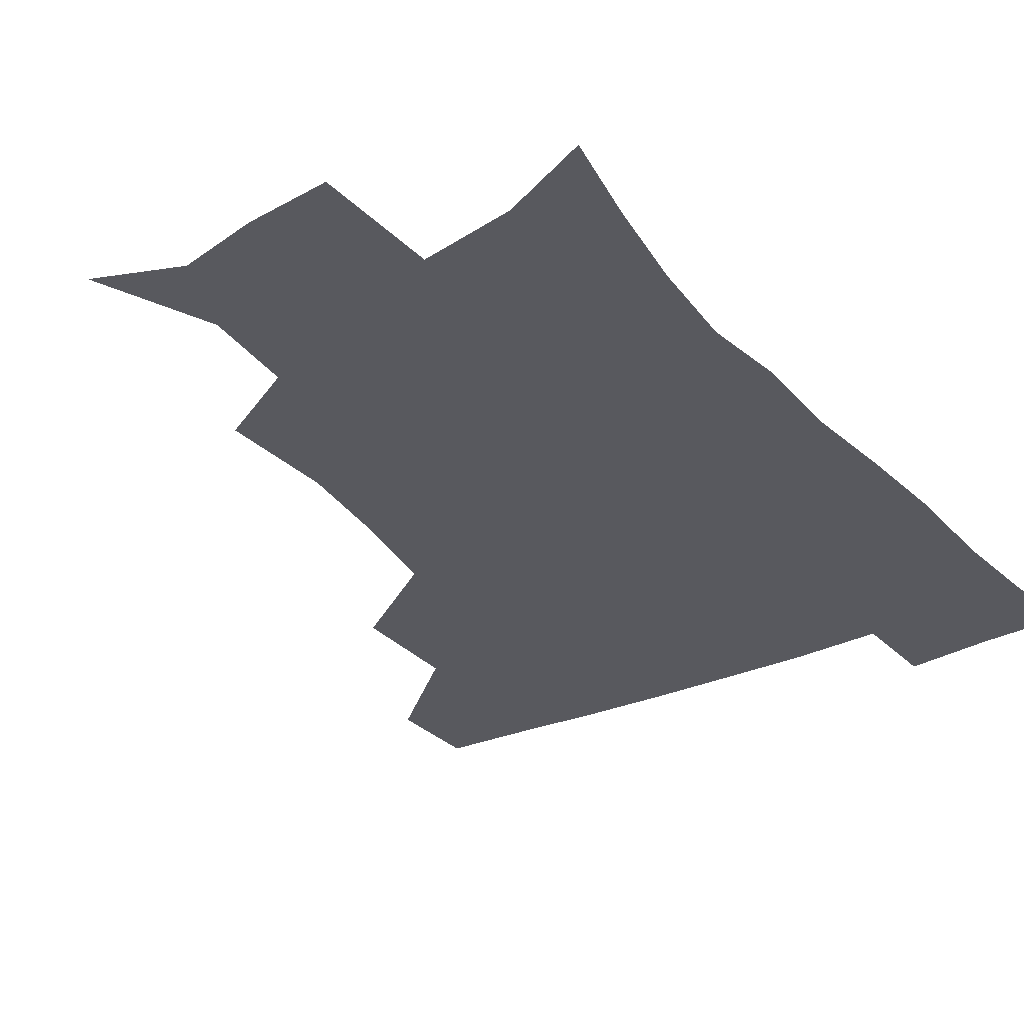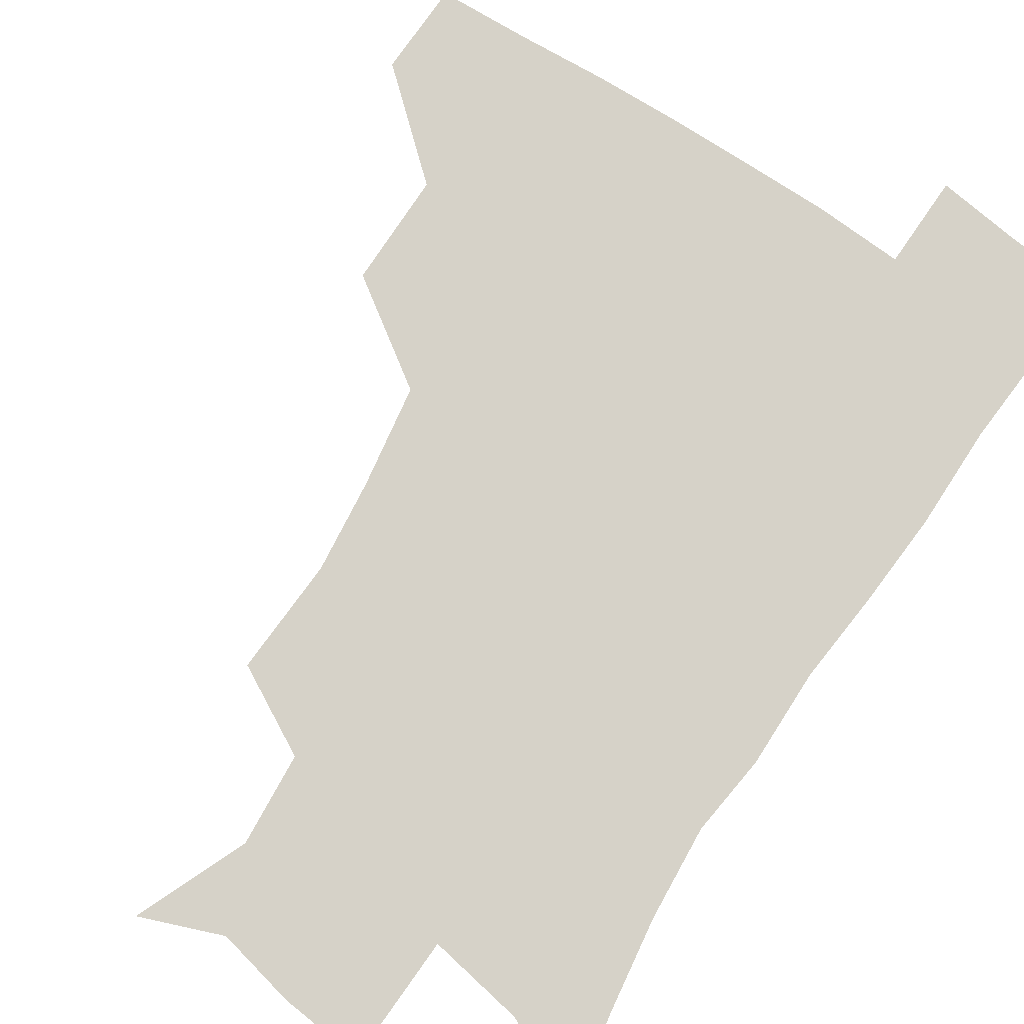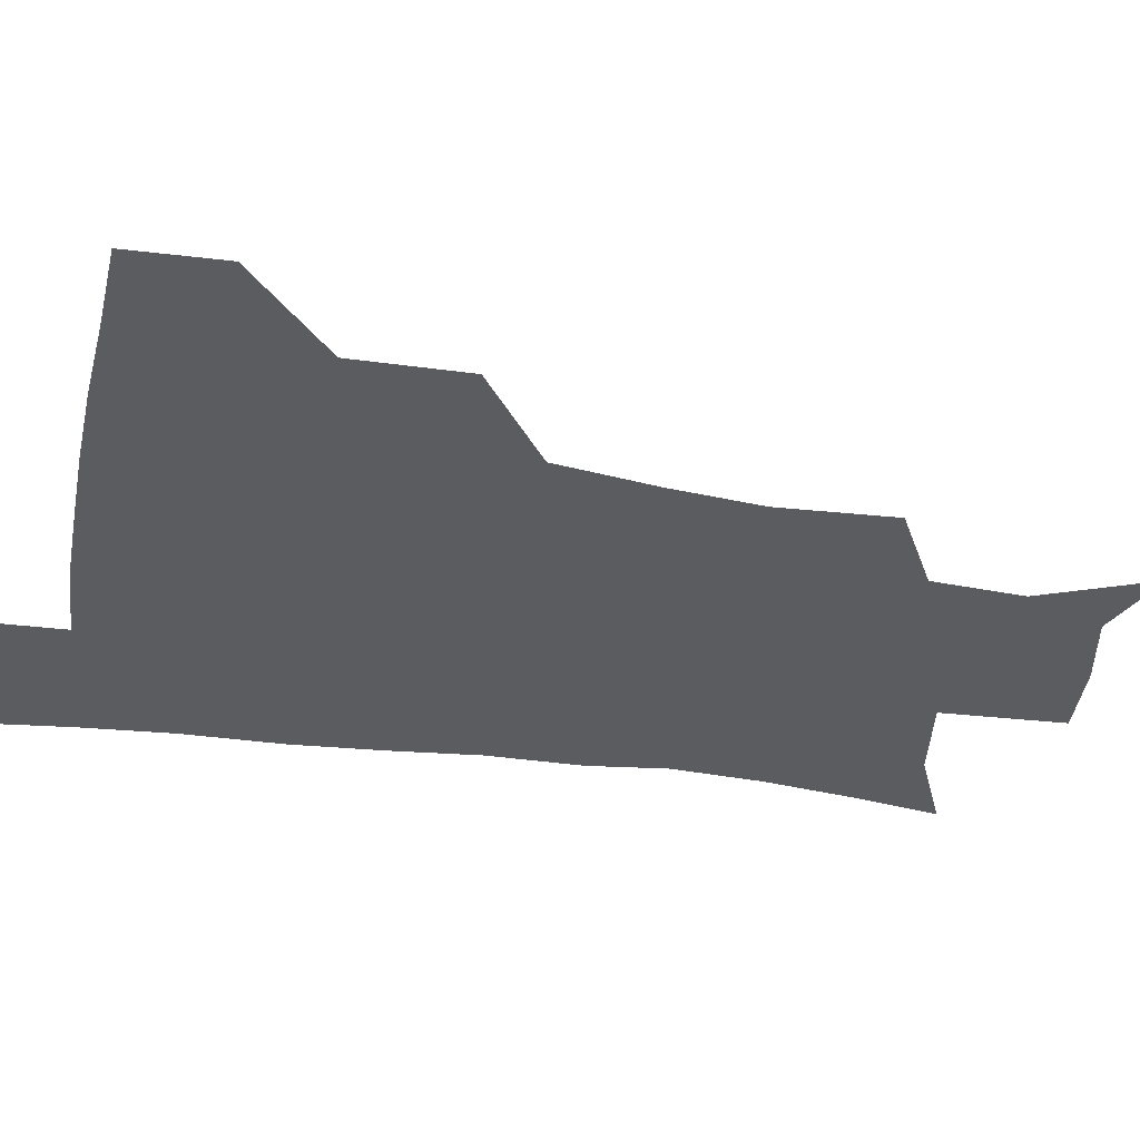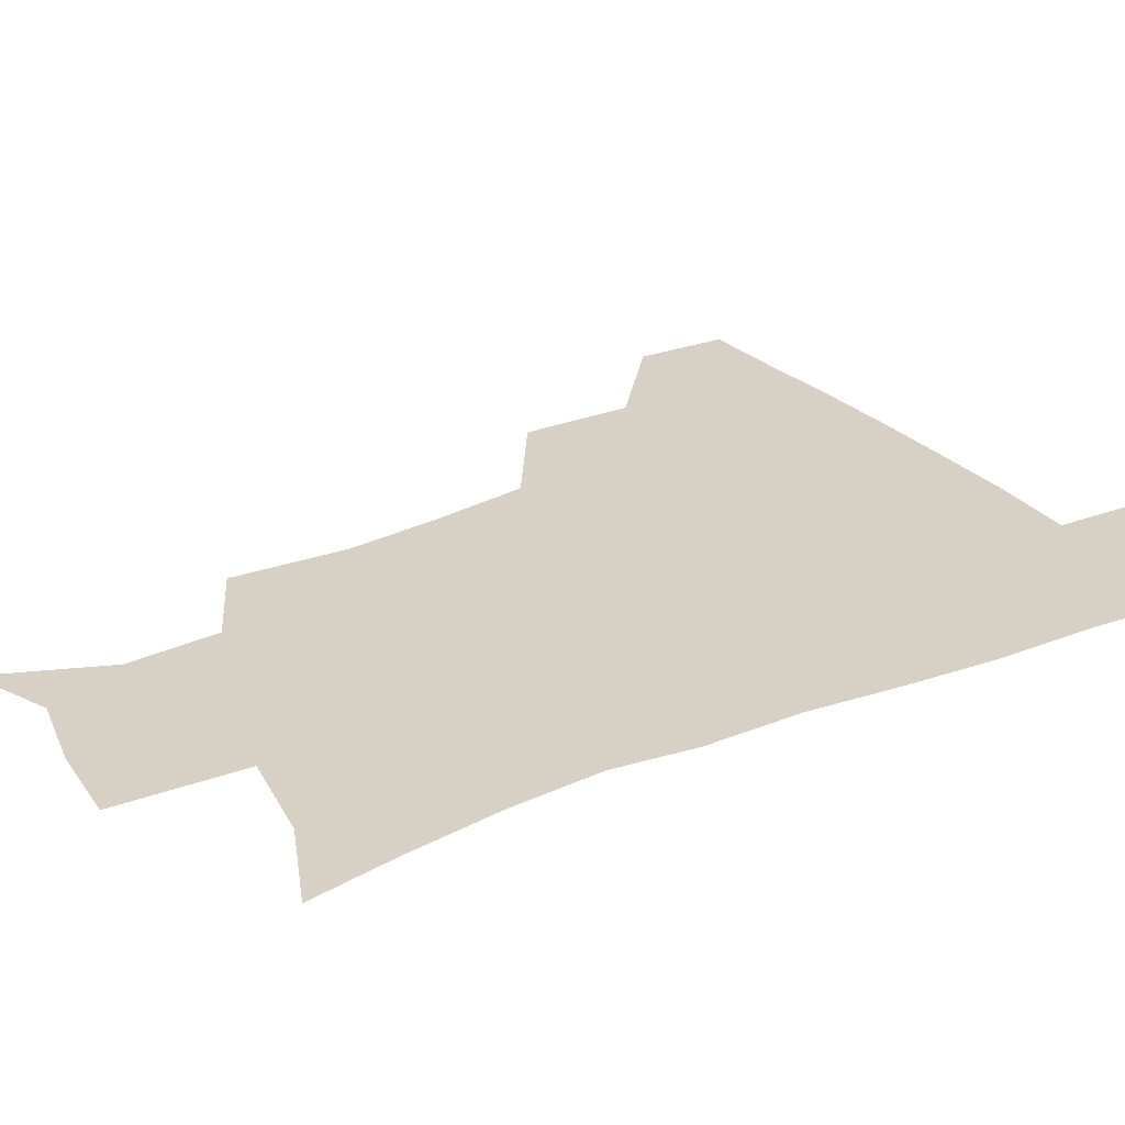
<metadata>
{"format":"obj","ext":"obj","renderer":"f3d","projection":"perspective","resolution":1024,"background":"white","views":[{"elev":-30.4,"azim":33.7,"up":"+Z"},{"elev":77.5,"azim":33.3,"up":"+Z"},{"elev":-34.5,"azim":-100.7,"up":"+Z"},{"elev":26.9,"azim":58.0,"up":"+Z"}]}
</metadata>
<code>
v 481.2 447.6 0
v 482.1 479.2 0
v 514.8 380 0
v 514.9 418.3 0
v 514.4 450.5 0
v 512.6 480.5 0
v 557.2 250.9 0
v 559.2 290.1 0
v 555.7 321.4 0
v 550.1 356 0
v 547.2 392.2 0
v 545.9 423.2 0
v 545.3 452.3 0
v 542.3 482.4 0
v 573.2 165.9 0
v 589.1 203.7 0
v 586.7 235 0
v 583.8 270.1 0
v 582.8 304.8 0
v 579.5 333.2 0
v 576.8 365.5 0
v 575.7 397.6 0
v 575.2 426.6 0
v 573.9 453.7 0
v 571.6 483.4 0
v 600.6 176.4 0
v 610.7 213.2 0
v 608.6 243.9 0
v 607.8 280.4 0
v 606.4 310 0
v 604.6 339.8 0
v 603.6 370.2 0
v 602.9 399.1 0
v 602.7 427 0
v 602.7 454.4 0
v 600.8 483.7 0
v 627.6 170.5 0
v 633.2 217.5 0
v 632.4 250.1 0
v 631.4 281 0
v 630.3 312 0
v 629.8 339.8 0
v 629.3 372.2 0
v 629.6 400.3 0
v 630.4 427.9 0
v 631.2 454.7 0
v 629.9 483.8 0
v 655.9 167.9 0
v 657.5 210.9 0
v 656.1 247.5 0
v 654.6 281.3 0
v 654.4 310.6 0
v 655.1 338.3 0
v 654.8 370.2 0
v 656.1 398 0
v 657.2 426.9 0
v 658.5 455 0
v 660.1 482.2 0
v 660.8 513.8 0
v 689.7 205.4 0
v 682.2 242 0
v 679 274.7 0
v 678.5 304.8 0
v 679.7 334 0
v 680.9 363.6 0
v 681.6 395 0
v 684.1 423.4 0
v 685.4 453.3 0
v 688.2 480.5 0
v 690.4 509.9 0
v 720.2 192 0
v 714.4 222.8 0
v 709.7 254.8 0
v 707.3 286.7 0
v 710.6 314.2 0
v 710.2 347.6 0
v 713.1 378.8 0
v 715.1 411 0
v 715 446.2 0
v 717 478.1 0
v 720.1 507.8 0
f 4 5 1
f 1 5 2
f 5 6 2
f 10 11 3
f 3 11 4
f 11 12 4
f 4 12 5
f 12 13 5
f 5 13 6
f 13 14 6
f 17 18 7
f 7 18 8
f 18 19 8
f 8 19 9
f 19 20 9
f 9 20 10
f 20 21 10
f 10 21 11
f 21 22 11
f 11 22 12
f 22 23 12
f 12 23 13
f 23 24 13
f 13 24 14
f 24 25 14
f 15 26 16
f 26 27 16
f 16 27 17
f 27 28 17
f 17 28 18
f 28 29 18
f 18 29 19
f 29 30 19
f 19 30 20
f 30 31 20
f 20 31 21
f 31 32 21
f 21 32 22
f 32 33 22
f 22 33 23
f 33 34 23
f 23 34 24
f 34 35 24
f 24 35 25
f 35 36 25
f 26 37 27
f 37 38 27
f 27 38 28
f 38 39 28
f 28 39 29
f 39 40 29
f 29 40 30
f 40 41 30
f 30 41 31
f 41 42 31
f 31 42 32
f 42 43 32
f 32 43 33
f 43 44 33
f 33 44 34
f 44 45 34
f 34 45 35
f 45 46 35
f 35 46 36
f 46 47 36
f 37 48 38
f 48 49 38
f 38 49 39
f 49 50 39
f 39 50 40
f 50 51 40
f 40 51 41
f 51 52 41
f 41 52 42
f 52 53 42
f 42 53 43
f 53 54 43
f 43 54 44
f 54 55 44
f 44 55 45
f 55 56 45
f 45 56 46
f 56 57 46
f 46 57 47
f 57 58 47
f 49 60 50
f 60 61 50
f 50 61 51
f 61 62 51
f 51 62 52
f 62 63 52
f 52 63 53
f 63 64 53
f 53 64 54
f 64 65 54
f 54 65 55
f 65 66 55
f 55 66 56
f 66 67 56
f 56 67 57
f 67 68 57
f 57 68 58
f 68 69 58
f 58 69 59
f 69 70 59
f 60 71 61
f 71 72 61
f 61 72 62
f 72 73 62
f 62 73 63
f 73 74 63
f 63 74 64
f 74 75 64
f 64 75 65
f 75 76 65
f 65 76 66
f 76 77 66
f 66 77 67
f 77 78 67
f 67 78 68
f 78 79 68
f 68 79 69
f 79 80 69
f 69 80 70
f 80 81 70

</code>
